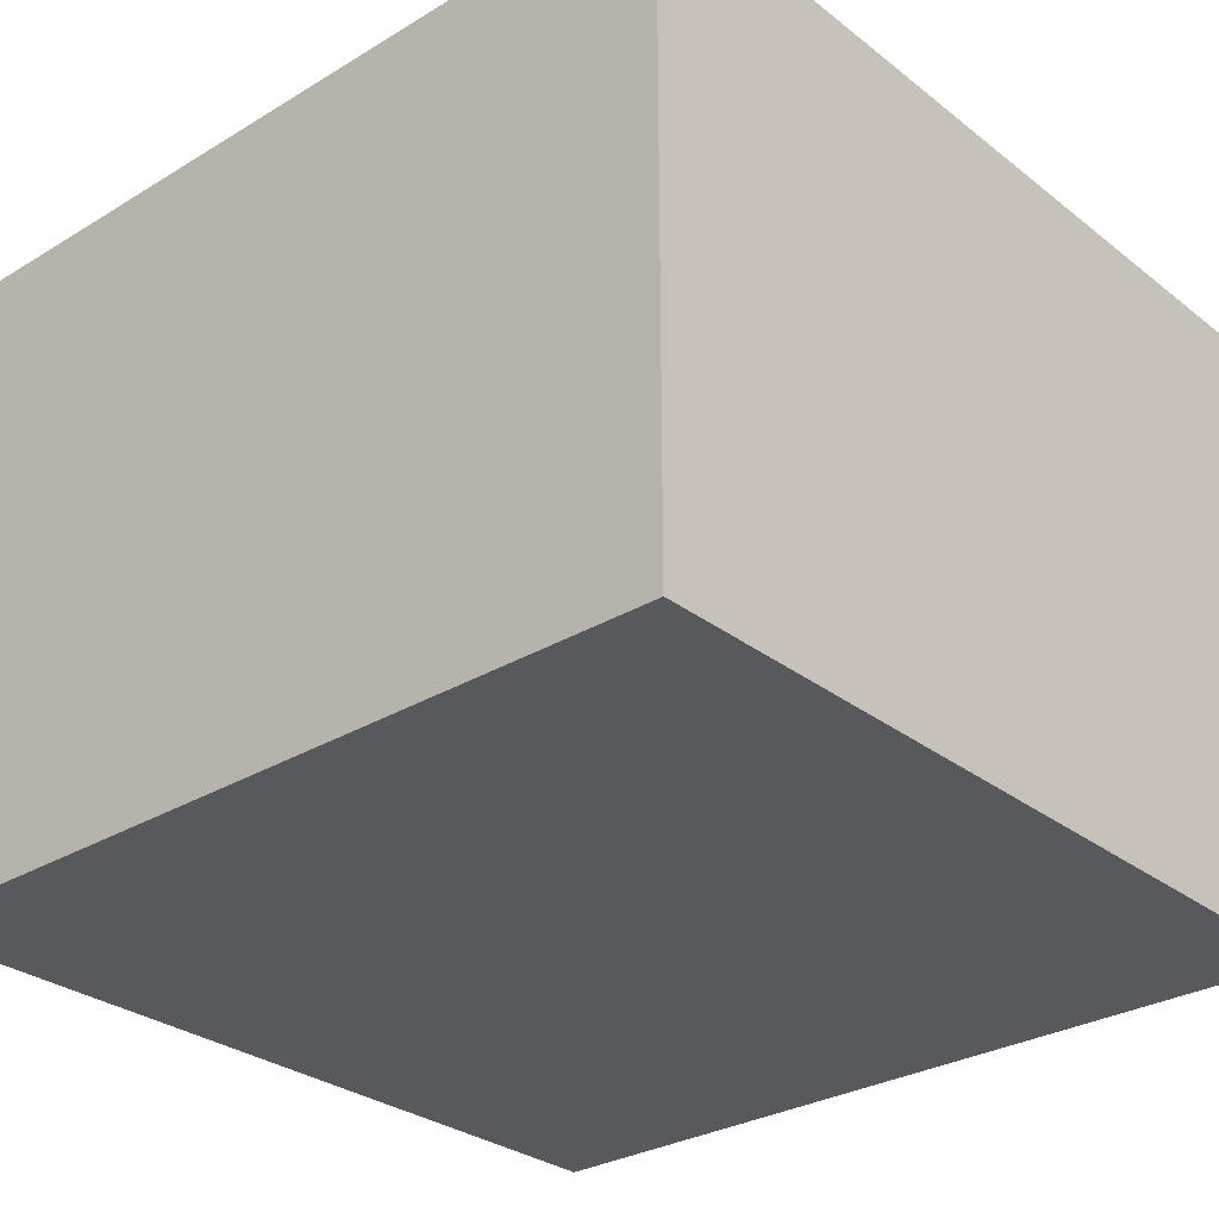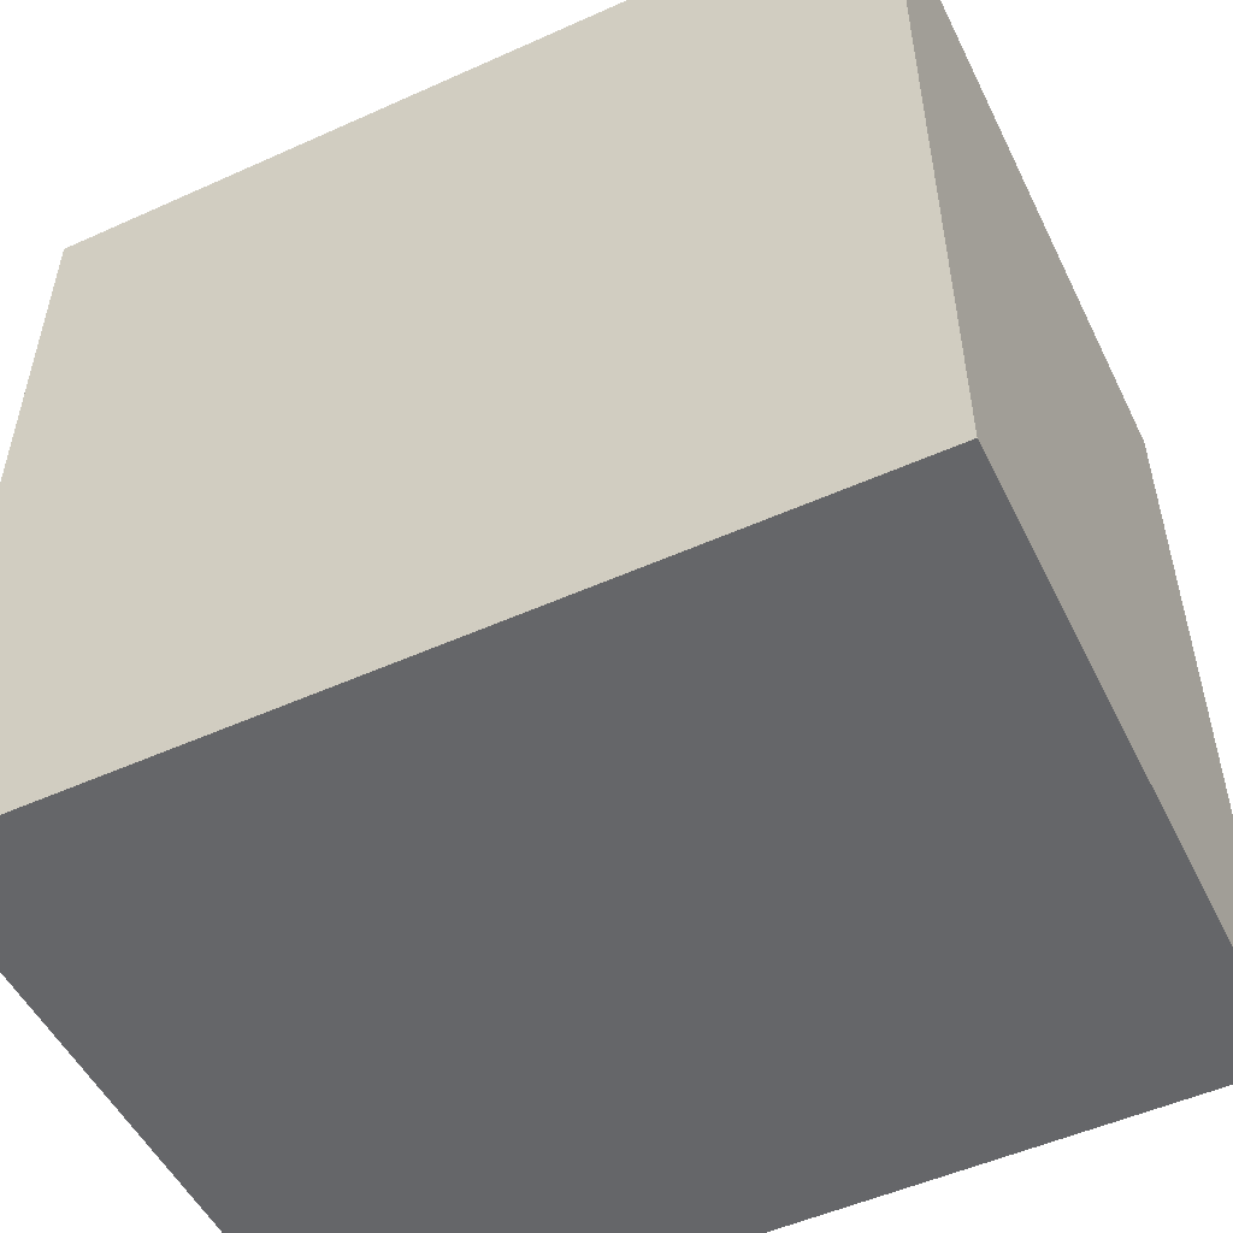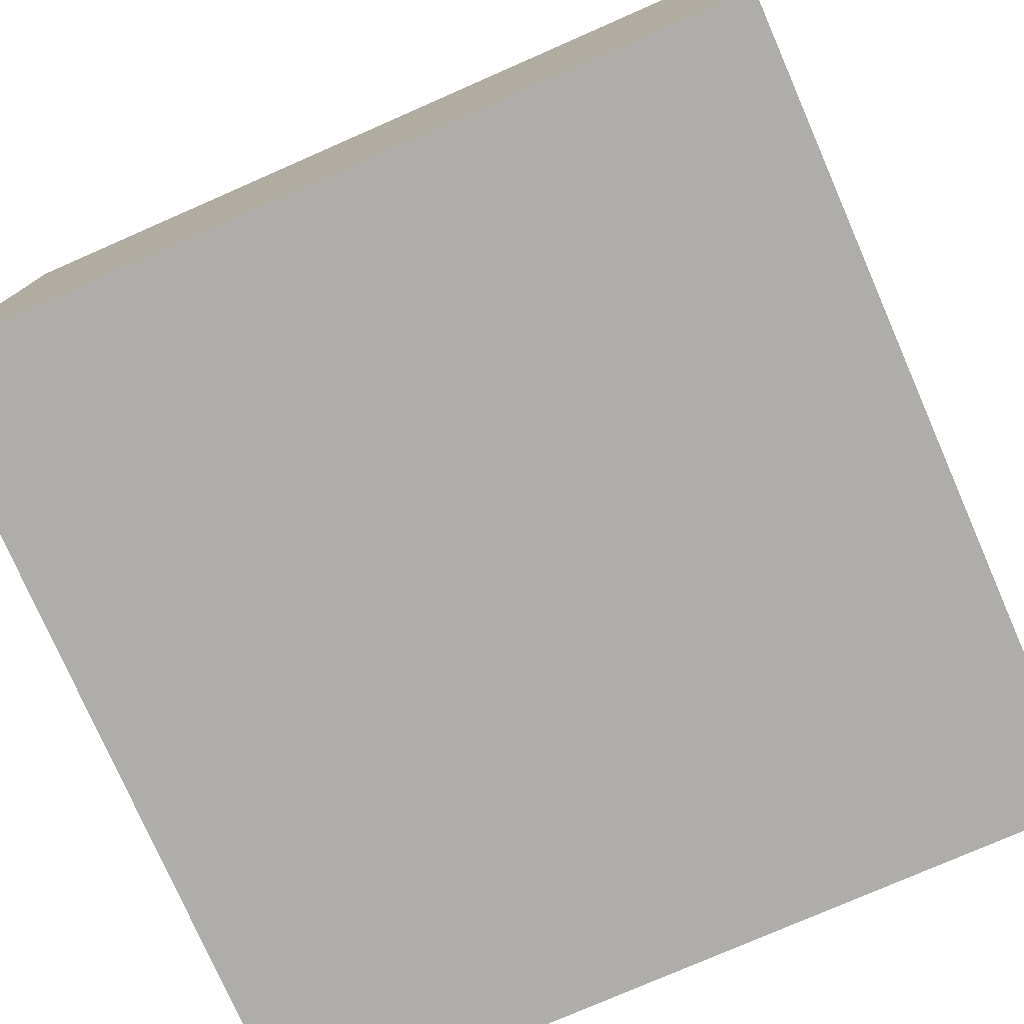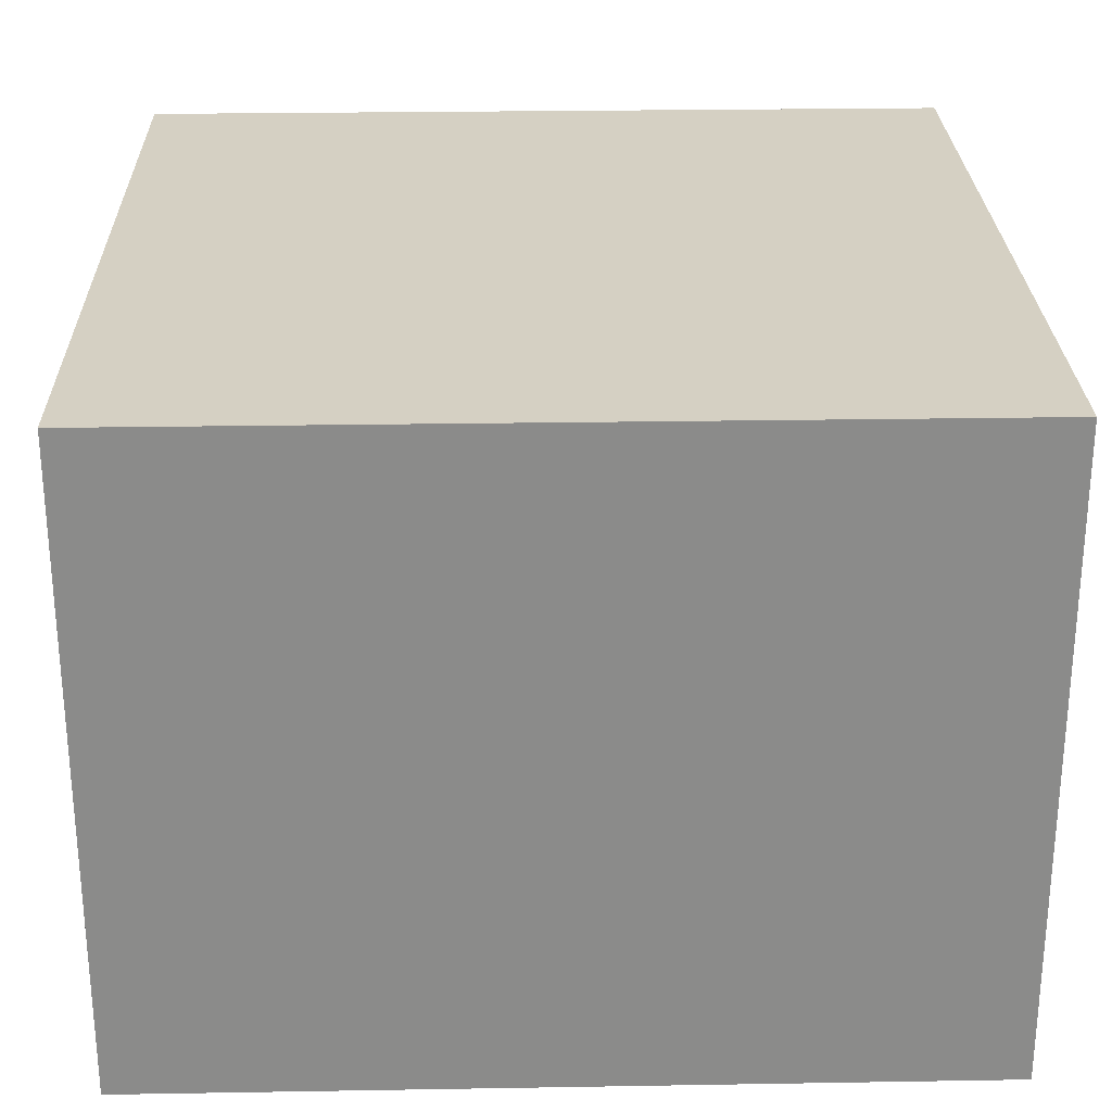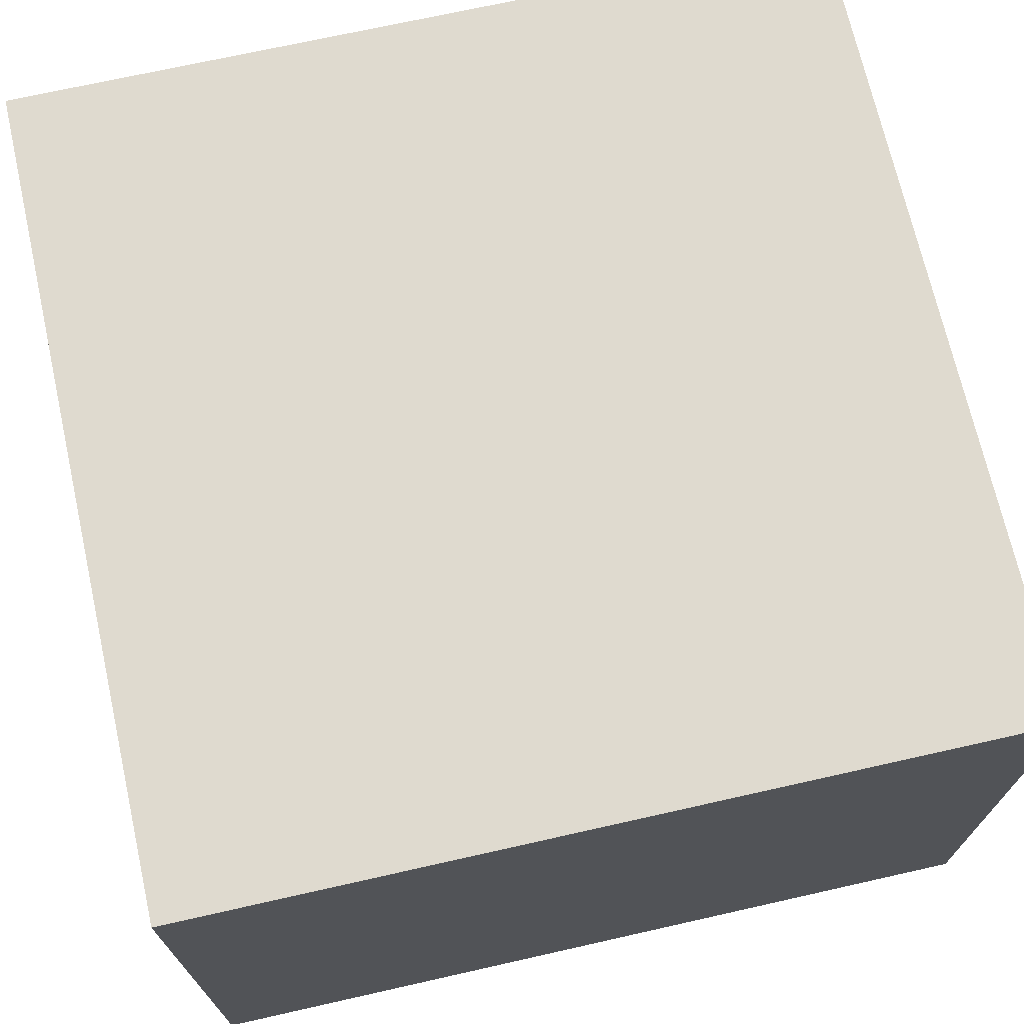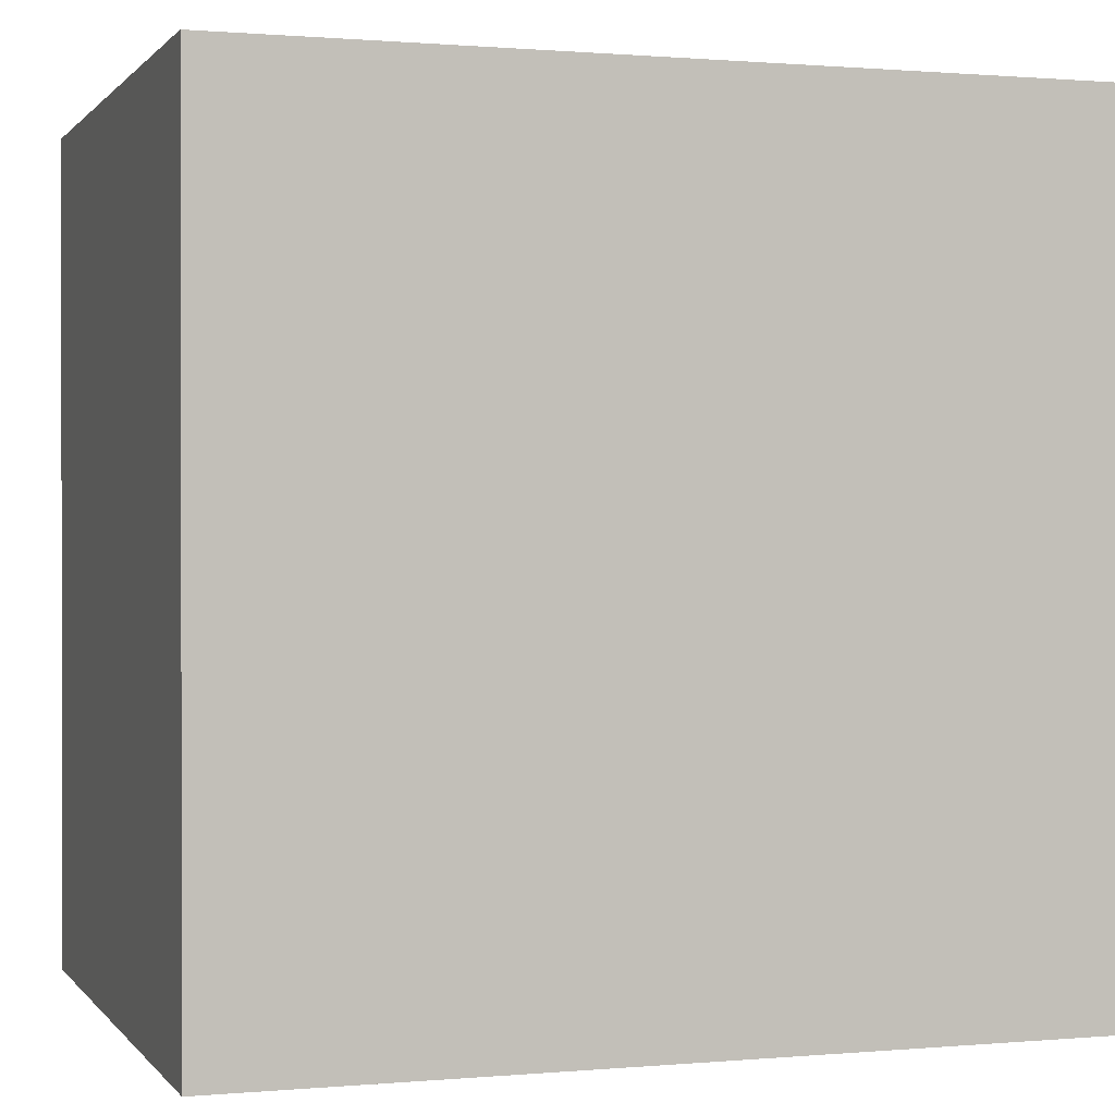
<metadata>
{"format":"obj","ext":"obj","renderer":"f3d","projection":"perspective","resolution":1024,"background":"white","views":[{"elev":-29.6,"azim":41.5,"up":"+Z"},{"elev":-51.9,"azim":25.9,"up":"+Y"},{"elev":-77.4,"azim":23.6,"up":"+Z"},{"elev":26.4,"azim":88.5,"up":"+Z"},{"elev":70.7,"azim":-102.7,"up":"+Z"},{"elev":0.7,"azim":-18.3,"up":"+Y"}]}
</metadata>
<code>
v -9e-06 0 7e-06
v -9e-06 0 -7e-06
v 9e-06 0 -7e-06
v 9e-06 0 7e-06
v -9e-06 1.8e-05 7e-06
v 9e-06 1.8e-05 7e-06
v 9e-06 1.8e-05 -7e-06
v -9e-06 1.8e-05 -7e-06
v -9e-06 0 7e-06
v 9e-06 0 7e-06
v 9e-06 1.8e-05 7e-06
v -9e-06 1.8e-05 7e-06
v 9e-06 0 7e-06
v 9e-06 0 -7e-06
v 9e-06 1.8e-05 -7e-06
v 9e-06 1.8e-05 7e-06
v 9e-06 0 -7e-06
v -9e-06 0 -7e-06
v -9e-06 1.8e-05 -7e-06
v 9e-06 1.8e-05 -7e-06
v -9e-06 0 -7e-06
v -9e-06 0 7e-06
v -9e-06 1.8e-05 7e-06
v -9e-06 1.8e-05 -7e-06
g 0000000000
f 1 2 3
f 3 4 1
f 5 6 7
f 7 8 5
f 9 10 11
f 11 12 9
f 13 14 15
f 15 16 13
f 17 18 19
f 19 20 17
f 21 22 23
f 23 24 21

</code>
